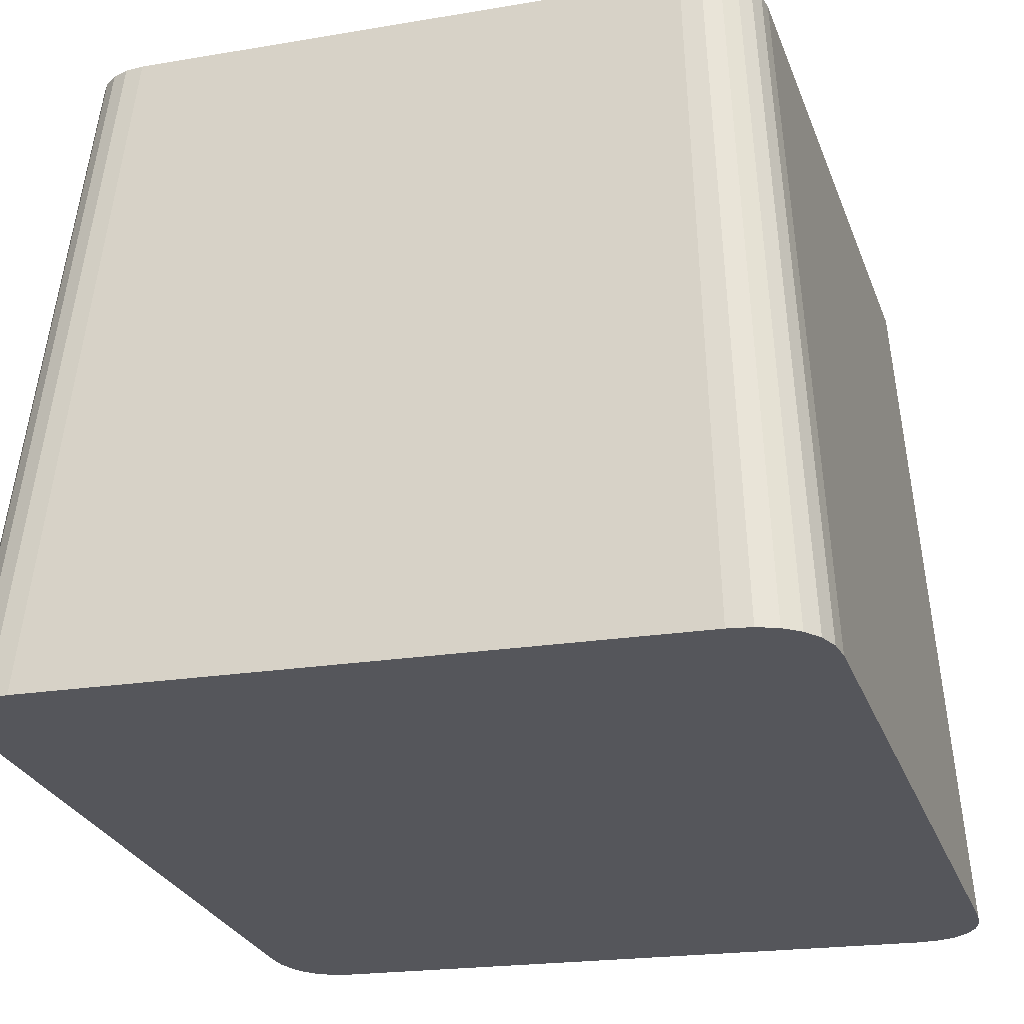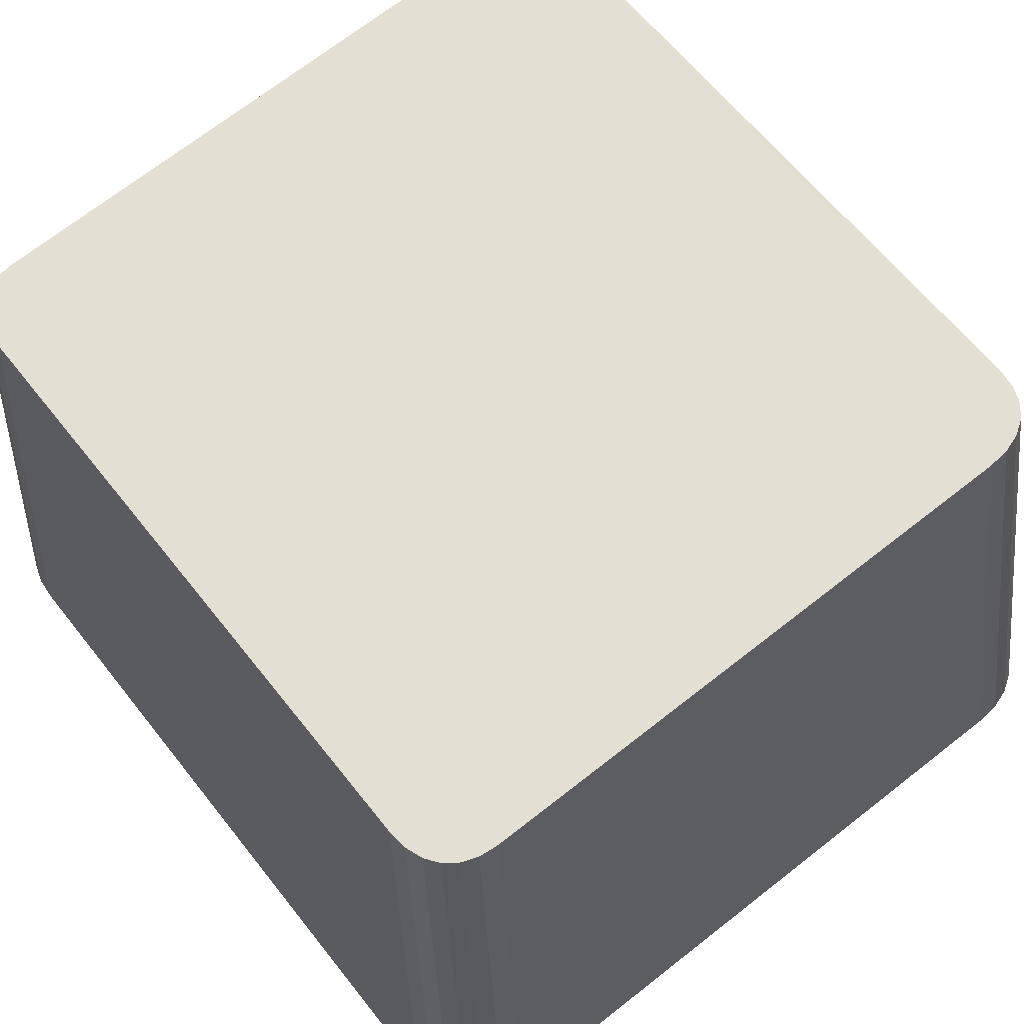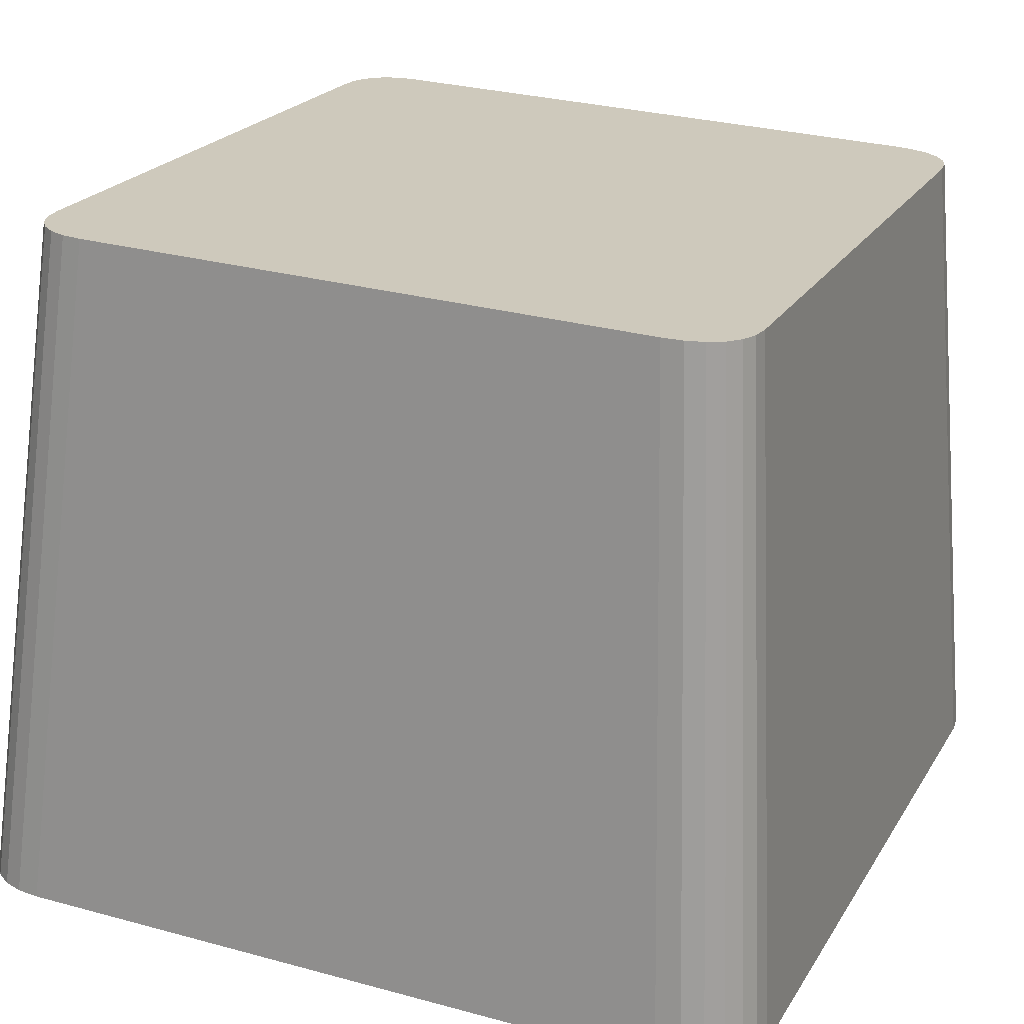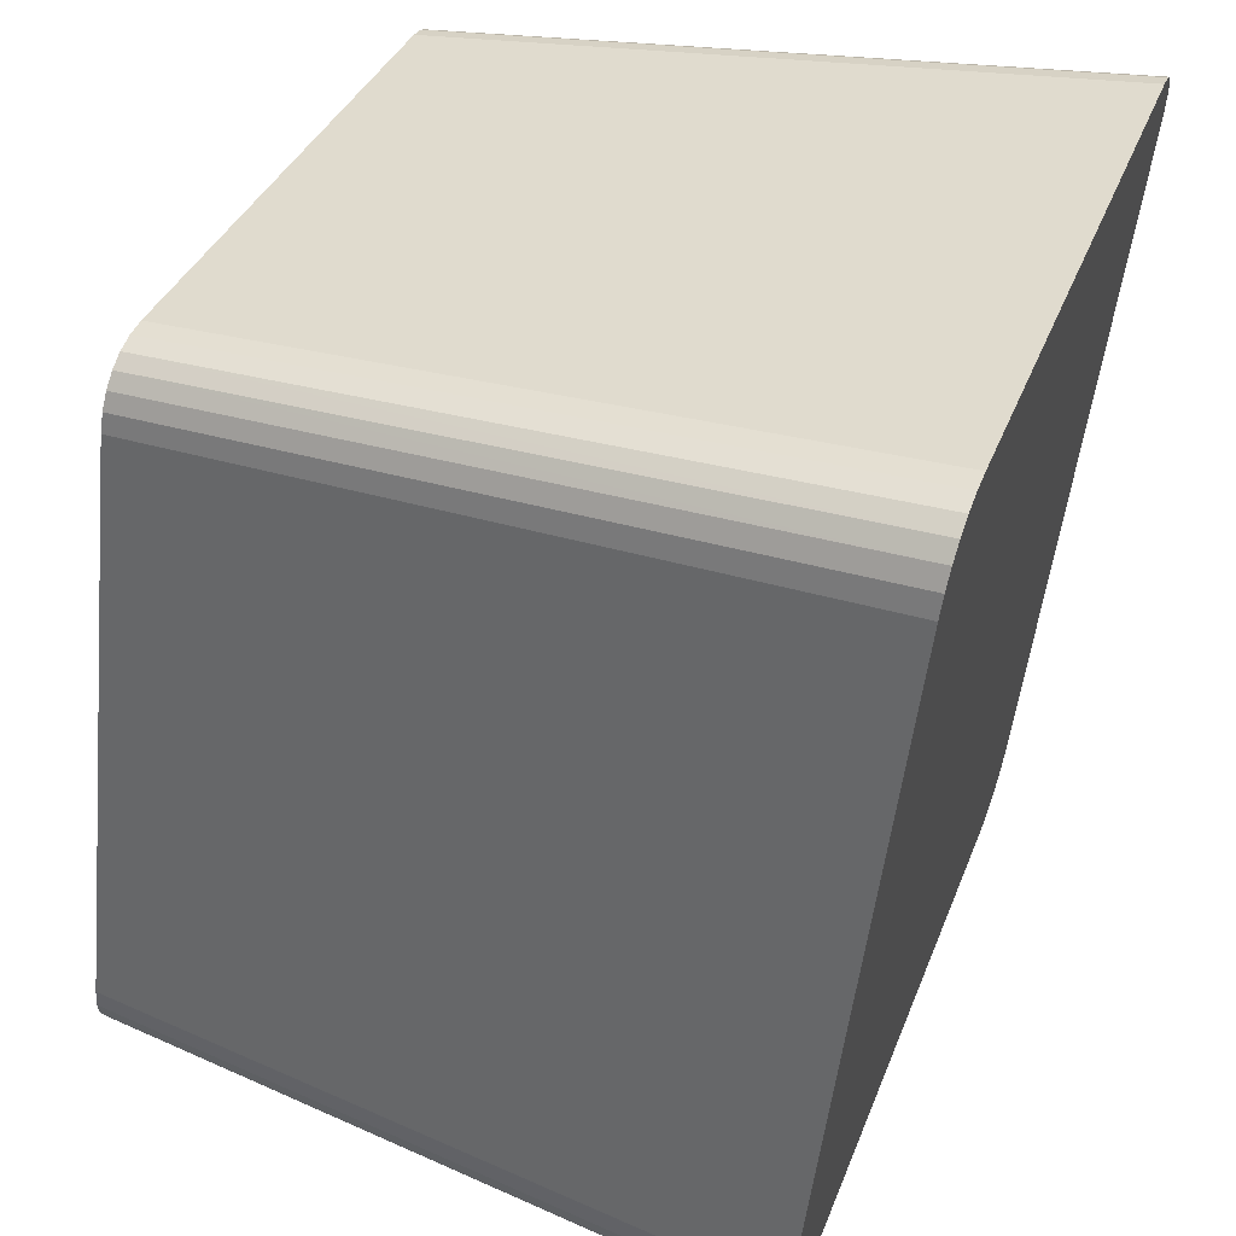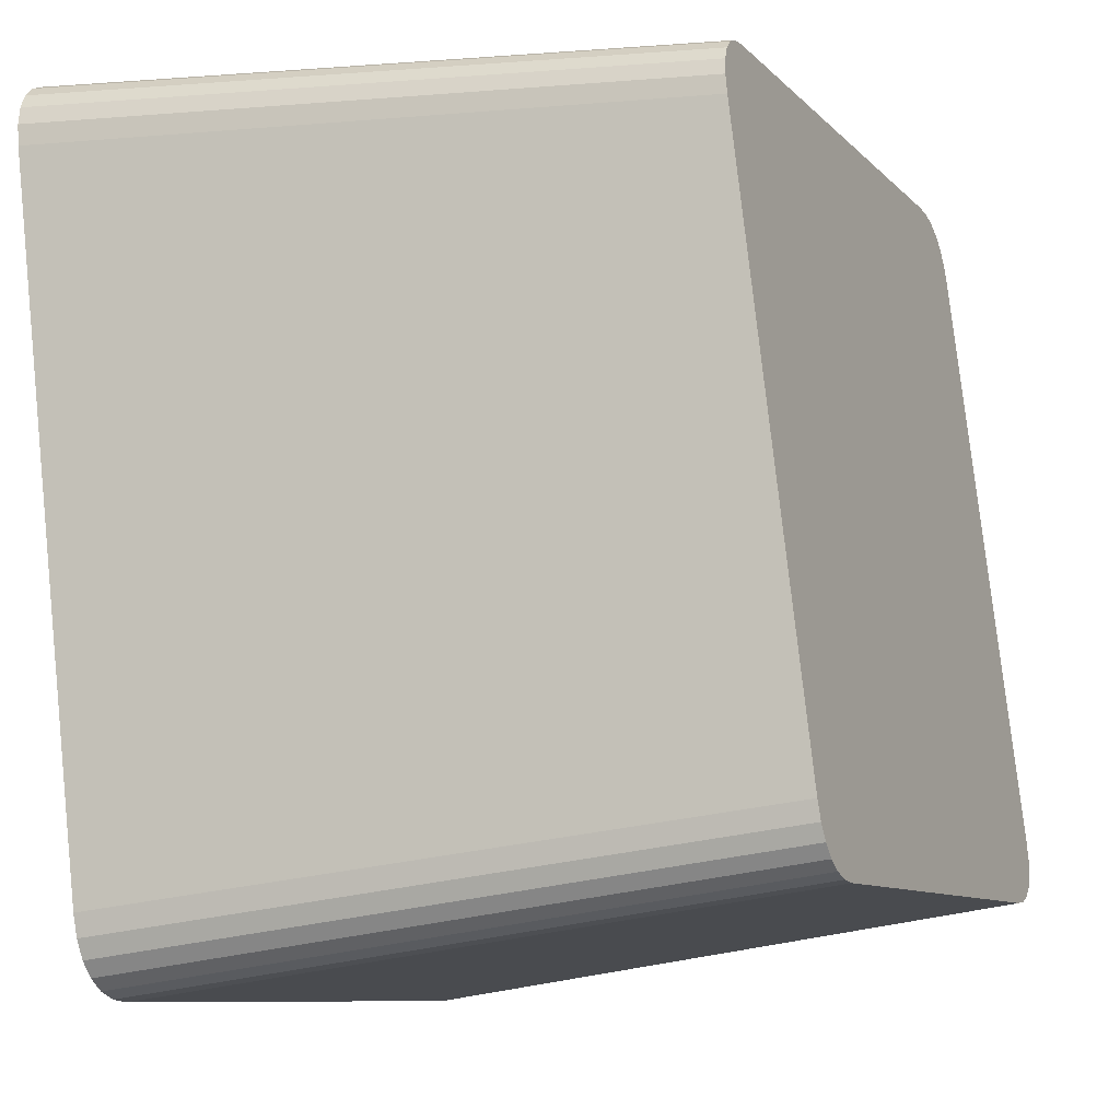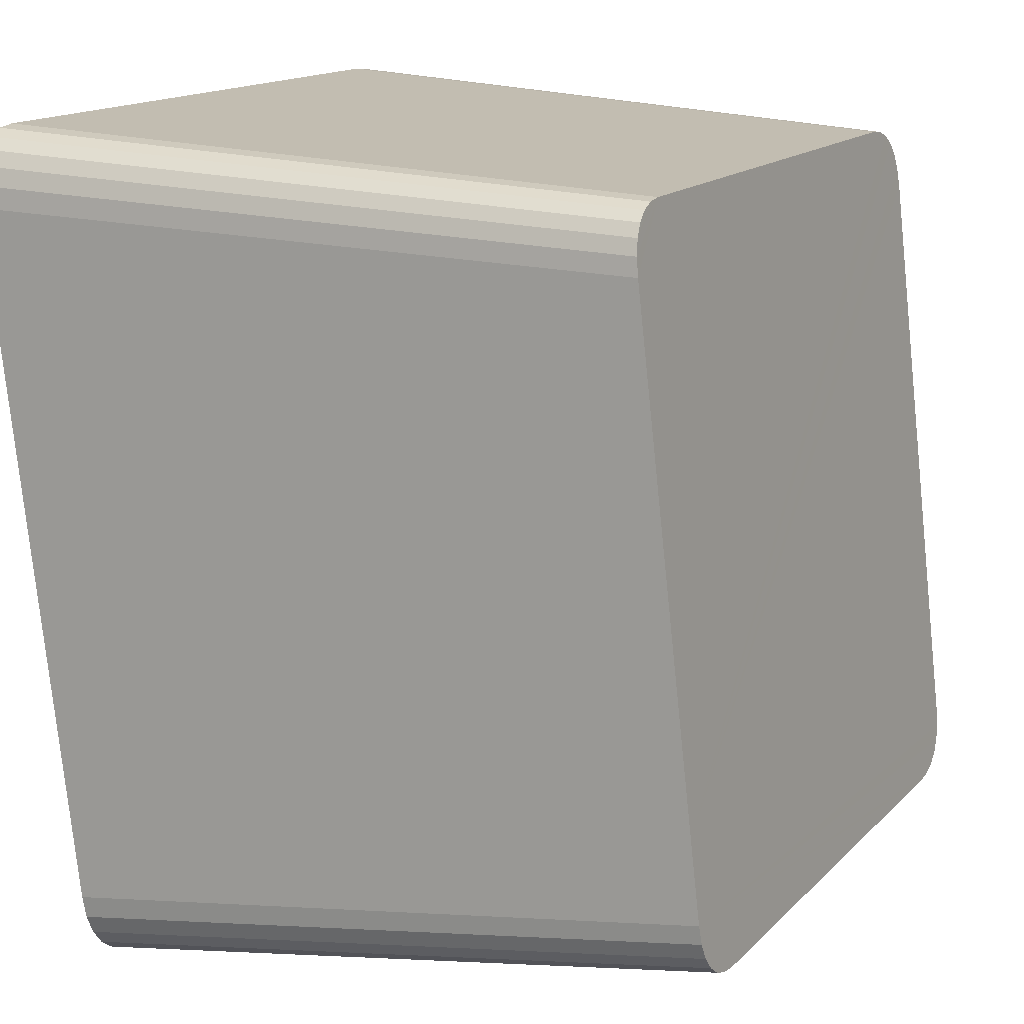
<metadata>
{"format":"obj","ext":"obj","renderer":"f3d","projection":"perspective","resolution":1024,"background":"white","views":[{"elev":-19.7,"azim":-162.2,"up":"+Y"},{"elev":70.1,"azim":141.9,"up":"+Y"},{"elev":28.3,"azim":-157.4,"up":"+Y"},{"elev":35.4,"azim":-70.8,"up":"+Z"},{"elev":-9.0,"azim":113.7,"up":"+Z"},{"elev":15.3,"azim":117.9,"up":"+Z"}]}
</metadata>
<code>
o mesh49/mesh49-geometry#mesh49-geometry
v -0.4681 0.07326 0.03507
v -0.4708 0.02072 0.02737
v -0.4742 0.07326 0.03507
v -0.462 0.02072 0.02737
v -0.478 0.02072 0.02737
v -0.426 0.07264 0.04028
v -0.4606 0.07326 0.03507
v -0.4212 0.02 0.03352
v -0.4758 0.07324 0.03523
v -0.4524 0.02072 0.02737
v -0.4799 0.0207 0.02756
v -0.4525 0.07326 0.03507
v -0.4771 0.07319 0.03568
v -0.4429 0.02072 0.02737
v -0.4815 0.02064 0.02809
v -0.4444 0.07326 0.03507
v -0.4782 0.0731 0.03641
v -0.4342 0.02072 0.02737
v -0.4828 0.02054 0.02896
v -0.437 0.07326 0.03507
v -0.479 0.07298 0.0374
v -0.4271 0.02072 0.02737
v -0.4837 0.0204 0.03013
v -0.431 0.07326 0.03507
v -0.4795 0.07284 0.03864
v -0.4214 0.02021 0.03174
v -0.4843 0.02023 0.03158
v -0.4262 0.07282 0.03877
v -0.4797 0.07266 0.04009
v -0.4254 0.0207 0.02757
v -0.4845 0.02002 0.0333
v -0.4296 0.07324 0.03523
v -0.4797 0.07189 0.04661
v -0.4219 0.02039 0.03023
v -0.4266 0.07297 0.03749
v -0.4845 0.01911 0.04099
v -0.4212 0.01908 0.0413
v -0.426 0.07186 0.04687
v -0.424 0.02064 0.02812
v -0.4284 0.07318 0.03571
v -0.4797 0.07093 0.05477
v -0.4228 0.02053 0.02902
v -0.4274 0.07309 0.03646
v -0.4845 0.01797 0.05062
v -0.4212 0.01793 0.05098
v -0.4797 0.06986 0.06376
v -0.4845 0.01672 0.06123
v -0.426 0.07089 0.05508
v -0.4709 0.01267 0.09546
v -0.4797 0.0688 0.07276
v -0.4845 0.01546 0.07185
v -0.4681 0.06643 0.09277
v -0.4212 0.01667 0.06161
v -0.4618 0.01267 0.09546
v -0.4782 0.01267 0.09546
v -0.4797 0.06783 0.08097
v -0.4845 0.01431 0.08154
v -0.4744 0.06643 0.09277
v -0.4605 0.06643 0.09277
v -0.426 0.06983 0.06408
v -0.48 0.01269 0.09527
v -0.4797 0.06705 0.08756
v -0.4845 0.01339 0.08931
v -0.4759 0.06645 0.09261
v -0.4212 0.01542 0.07221
v -0.452 0.01267 0.09546
v -0.4521 0.06643 0.09277
v -0.4816 0.01275 0.09471
v -0.4795 0.06687 0.08907
v -0.4843 0.01318 0.09109
v -0.4772 0.0665 0.09214
v -0.426 0.06876 0.07307
v -0.4828 0.01286 0.09381
v -0.479 0.06672 0.09035
v -0.4837 0.013 0.0926
v -0.4782 0.0666 0.09138
v -0.4212 0.01428 0.08184
v -0.4422 0.01267 0.09546
v -0.4439 0.06643 0.09277
v -0.426 0.0678 0.08123
v -0.4212 0.01337 0.08954
v -0.4334 0.01267 0.09546
v -0.4364 0.06643 0.09277
v -0.426 0.06702 0.08775
v -0.4214 0.01316 0.09125
v -0.4264 0.01267 0.09546
v -0.4305 0.06643 0.09277
v -0.4262 0.06685 0.08921
v -0.4218 0.01299 0.09271
v -0.4292 0.06645 0.09261
v -0.4266 0.06671 0.09044
v -0.4249 0.01269 0.09528
v -0.4226 0.01285 0.09388
v -0.4272 0.06659 0.09143
v -0.4281 0.0665 0.09216
v -0.4236 0.01275 0.09474
f 1 2 3
f 1 4 2
f 3 2 5
f 7 4 1
f 8 2 4
f 8 5 2
f 3 5 9
f 7 10 4
f 8 4 10
f 8 11 5
f 9 5 11
f 12 10 7
f 8 10 14
f 8 15 11
f 9 11 13
f 12 14 10
f 8 14 18
f 8 19 15
f 13 11 15
f 16 14 12
f 13 15 17
f 16 18 14
f 8 18 22
f 8 23 19
f 17 15 19
f 20 18 16
f 19 21 17
f 20 22 18
f 8 22 26
f 8 27 23
f 19 23 21
f 24 22 20
f 23 25 21
f 26 22 30
f 26 28 8
f 8 31 27
f 23 27 25
f 8 28 6
f 24 30 22
f 27 29 25
f 26 30 34
f 26 35 28
f 8 36 31
f 27 31 29
f 8 6 37
f 24 32 30
f 31 33 29
f 34 30 39
f 34 35 26
f 37 36 8
f 31 36 33
f 6 38 37
f 32 39 30
f 34 39 42
f 34 43 35
f 37 44 36
f 36 41 33
f 37 38 45
f 32 40 39
f 40 42 39
f 42 43 34
f 37 47 44
f 36 44 41
f 38 48 45
f 45 49 37
f 40 43 42
f 44 46 41
f 37 51 47
f 44 47 46
f 45 48 53
f 45 54 49
f 37 49 55
f 47 50 46
f 37 57 51
f 47 51 50
f 48 60 53
f 53 54 45
f 59 49 54
f 52 55 49
f 37 55 61
f 51 56 50
f 37 63 57
f 51 57 56
f 58 55 52
f 52 49 59
f 53 60 65
f 53 66 54
f 59 54 67
f 58 61 55
f 37 61 68
f 56 57 62
f 37 70 63
f 57 63 62
f 64 61 58
f 60 72 65
f 65 66 53
f 67 54 66
f 64 68 61
f 37 68 73
f 62 63 69
f 37 75 70
f 69 63 70
f 71 68 64
f 65 72 77
f 65 78 66
f 67 66 79
f 71 73 68
f 37 73 75
f 69 70 74
f 74 70 75
f 76 73 71
f 72 80 77
f 77 78 65
f 79 66 78
f 76 75 73
f 74 75 76
f 80 81 77
f 77 82 78
f 79 78 83
f 80 84 81
f 81 82 77
f 83 78 82
f 84 85 81
f 81 86 82
f 83 82 87
f 84 88 85
f 81 85 86
f 87 82 86
f 88 89 85
f 85 89 86
f 90 87 86
f 88 91 89
f 89 92 86
f 90 86 92
f 91 93 89
f 89 93 92
f 95 90 92
f 91 94 93
f 93 96 92
f 95 92 96
f 94 96 93
f 94 95 96
f 3 2 1
f 2 4 1
f 5 2 3
f 3 1 6
f 1 4 7
f 4 2 8
f 2 5 8
f 9 5 3
f 1 7 6
f 9 3 6
f 4 10 7
f 10 4 8
f 5 11 8
f 11 5 9
f 7 12 6
f 13 9 6
f 7 10 12
f 14 10 8
f 11 15 8
f 13 11 9
f 12 16 6
f 17 13 6
f 10 14 12
f 18 14 8
f 15 19 8
f 15 11 13
f 16 20 6
f 12 14 16
f 17 15 13
f 21 17 6
f 14 18 16
f 22 18 8
f 19 23 8
f 19 15 17
f 20 24 6
f 16 18 20
f 17 21 19
f 25 21 6
f 18 22 20
f 26 22 8
f 23 27 8
f 21 23 19
f 24 28 6
f 20 22 24
f 21 25 23
f 29 25 6
f 30 22 26
f 8 28 26
f 27 31 8
f 25 27 23
f 6 28 8
f 24 32 28
f 22 30 24
f 25 29 27
f 33 29 6
f 34 30 26
f 28 35 26
f 31 36 8
f 29 31 27
f 37 6 8
f 32 35 28
f 30 32 24
f 29 33 31
f 38 33 6
f 39 30 34
f 26 35 34
f 8 36 37
f 33 36 31
f 37 38 6
f 32 40 35
f 30 39 32
f 41 33 38
f 42 39 34
f 35 43 34
f 36 44 37
f 33 41 36
f 45 38 37
f 40 43 35
f 39 40 32
f 46 41 38
f 39 42 40
f 34 43 42
f 44 47 37
f 41 44 36
f 45 48 38
f 37 49 45
f 42 43 40
f 41 46 44
f 50 46 38
f 47 51 37
f 46 47 44
f 48 52 38
f 53 48 45
f 49 54 45
f 55 49 37
f 46 50 47
f 56 50 38
f 51 57 37
f 50 51 47
f 52 58 38
f 59 52 48
f 53 60 48
f 45 54 53
f 54 49 59
f 49 55 52
f 61 55 37
f 50 56 51
f 62 56 38
f 57 63 37
f 56 57 51
f 58 64 38
f 52 55 58
f 59 49 52
f 60 59 48
f 65 60 53
f 54 66 53
f 67 54 59
f 55 61 58
f 68 61 37
f 62 57 56
f 69 62 38
f 63 70 37
f 62 63 57
f 64 71 38
f 58 61 64
f 67 59 60
f 65 72 60
f 53 66 65
f 66 54 67
f 61 68 64
f 73 68 37
f 69 63 62
f 74 69 38
f 70 75 37
f 70 63 69
f 71 76 38
f 64 68 71
f 72 67 60
f 77 72 65
f 66 78 65
f 79 66 67
f 68 73 71
f 75 73 37
f 74 70 69
f 76 74 38
f 75 70 74
f 71 73 76
f 79 67 72
f 77 80 72
f 65 78 77
f 78 66 79
f 73 75 76
f 76 75 74
f 80 79 72
f 77 81 80
f 78 82 77
f 83 78 79
f 83 79 80
f 81 84 80
f 77 82 81
f 82 78 83
f 84 83 80
f 81 85 84
f 82 86 81
f 87 82 83
f 87 83 84
f 85 88 84
f 86 85 81
f 86 82 87
f 88 87 84
f 85 89 88
f 86 89 85
f 86 87 90
f 91 87 88
f 89 91 88
f 86 92 89
f 90 87 91
f 92 86 90
f 89 93 91
f 92 93 89
f 94 90 91
f 92 90 95
f 93 94 91
f 92 96 93
f 95 90 94
f 96 92 95
f 93 96 94
f 96 95 94
f 6 1 3
f 6 7 1
f 6 3 9
f 6 12 7
f 6 9 13
f 6 16 12
f 6 13 17
f 6 20 16
f 6 17 21
f 6 24 20
f 6 21 25
f 6 28 24
f 6 25 29
f 28 32 24
f 6 29 33
f 28 35 32
f 6 33 38
f 35 40 32
f 38 33 41
f 35 43 40
f 38 41 46
f 38 46 50
f 38 52 48
f 38 50 56
f 38 58 52
f 48 52 59
f 38 56 62
f 38 64 58
f 48 59 60
f 38 62 69
f 38 71 64
f 60 59 67
f 38 69 74
f 38 76 71
f 60 67 72
f 38 74 76
f 72 67 79
f 72 79 80
f 80 79 83
f 80 83 84
f 84 83 87
f 84 87 88
f 88 87 91
f 91 87 90
f 91 90 94
f 94 90 95

</code>
